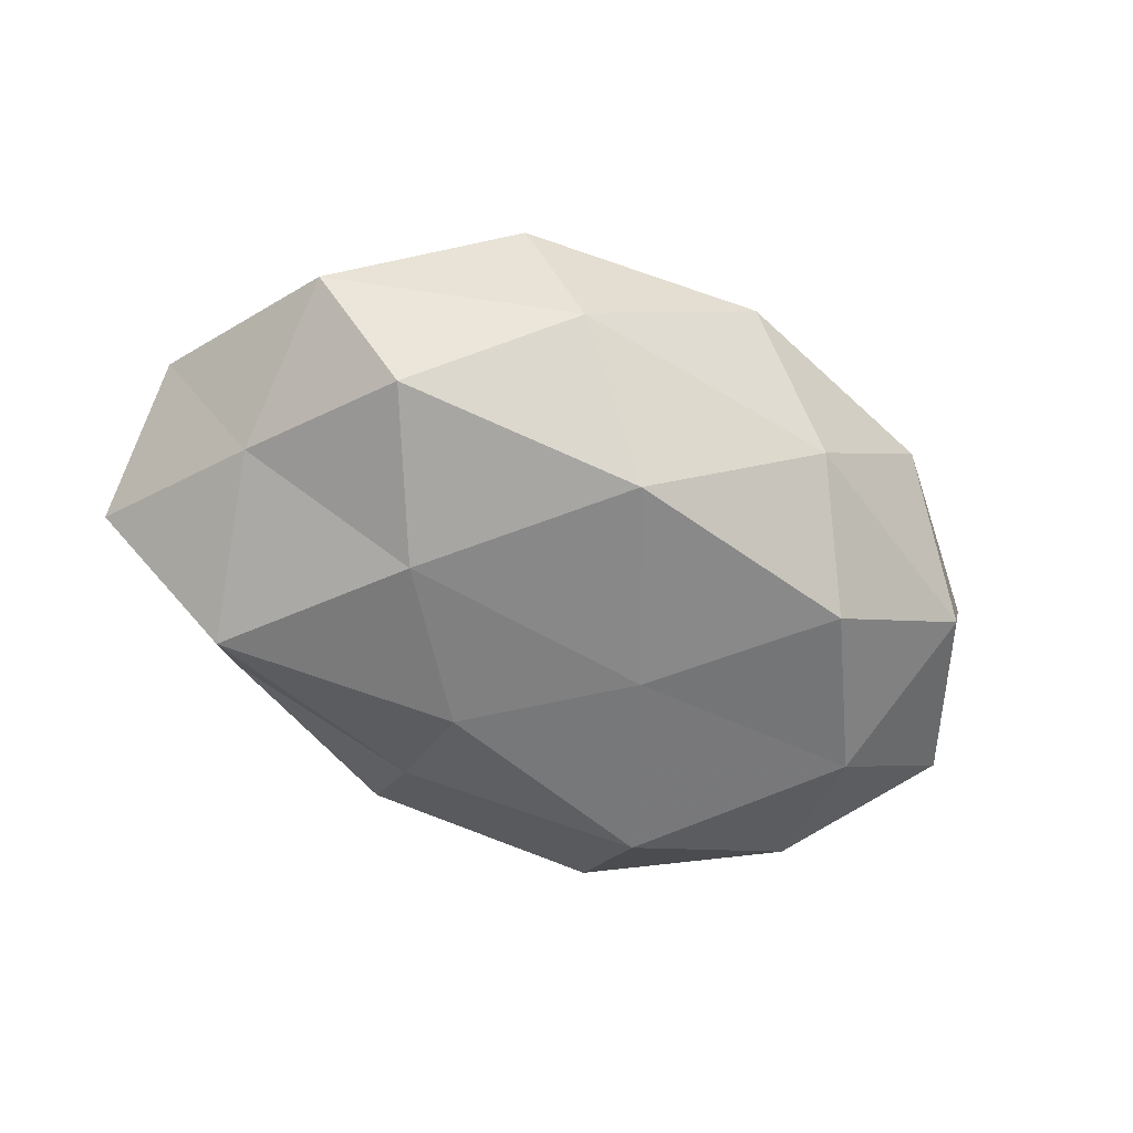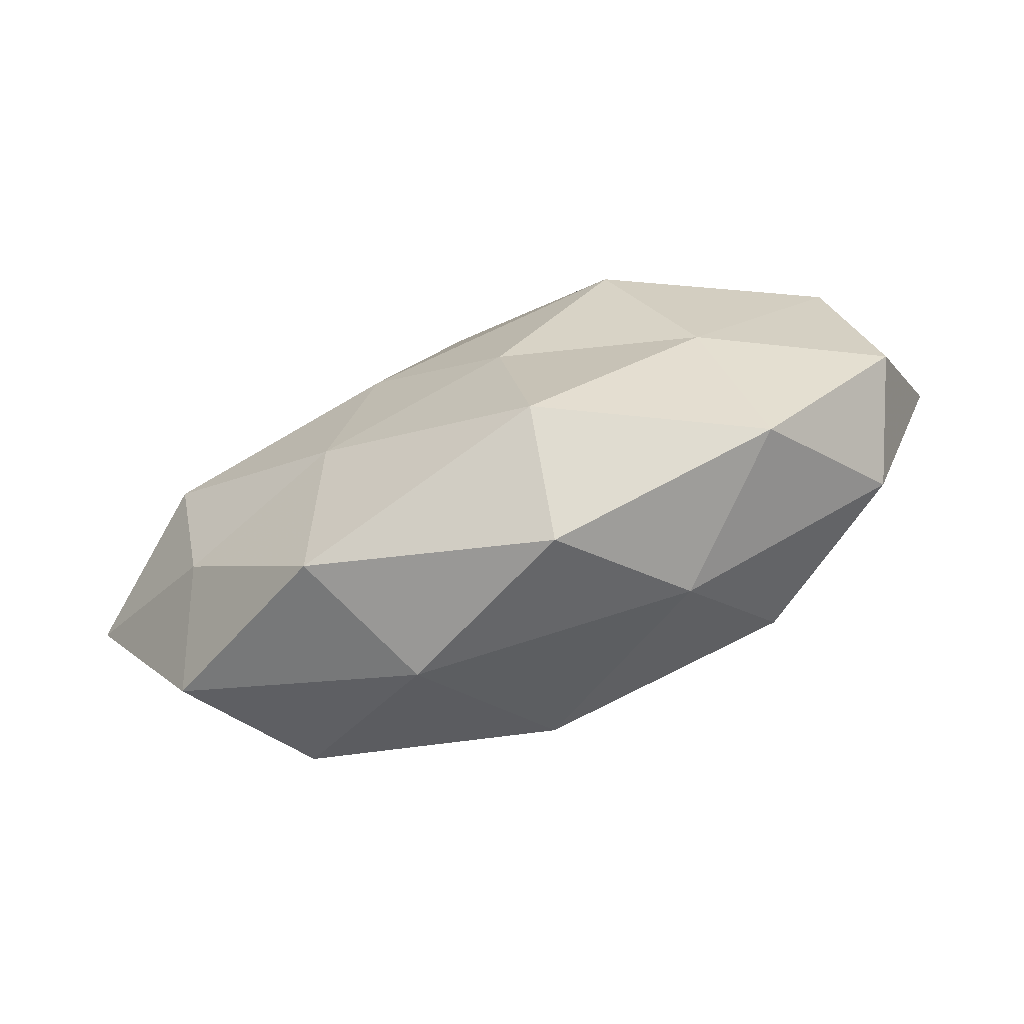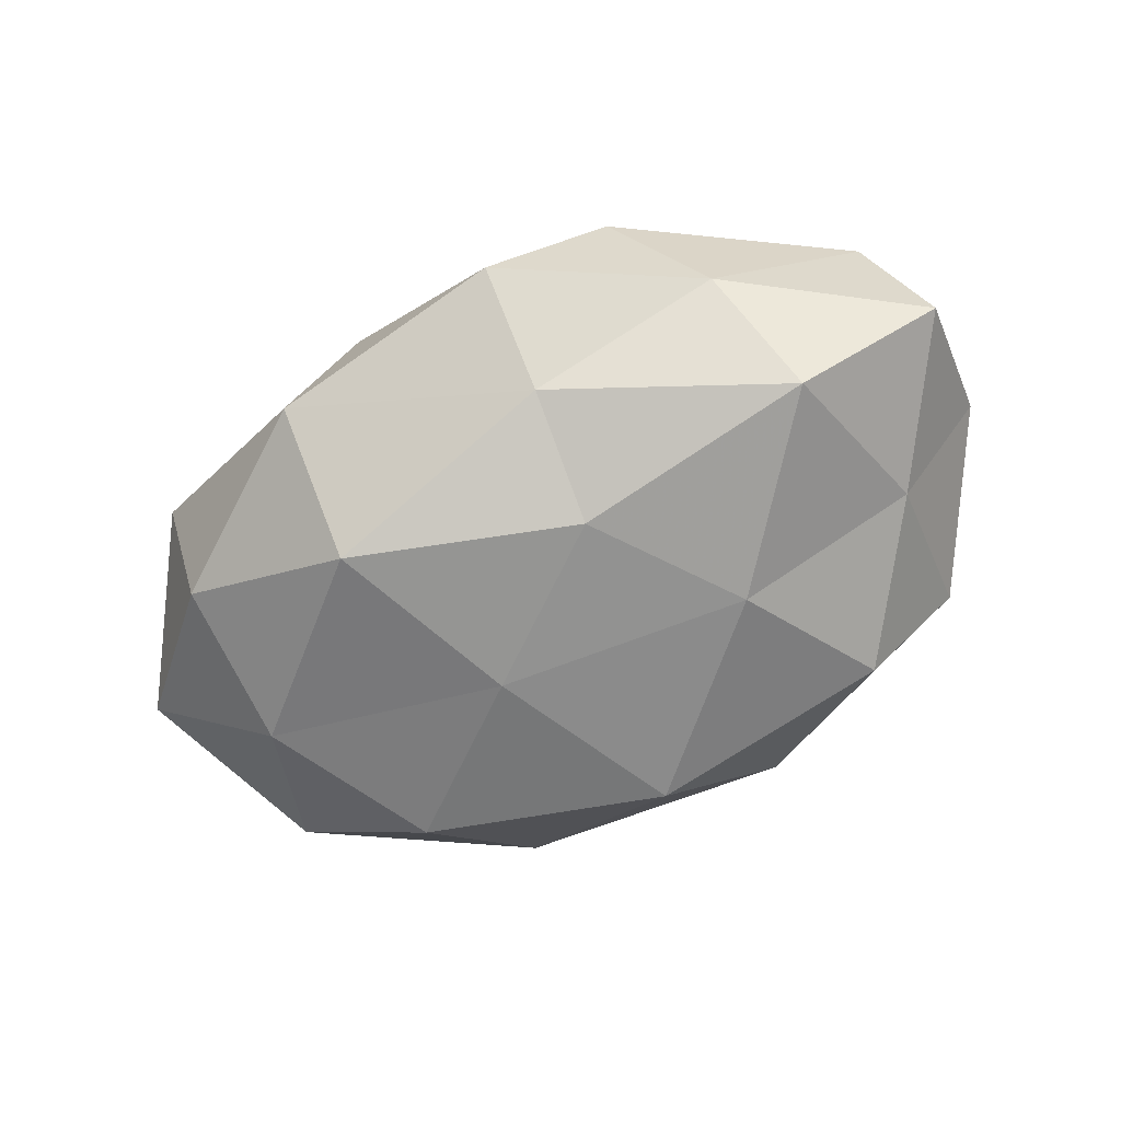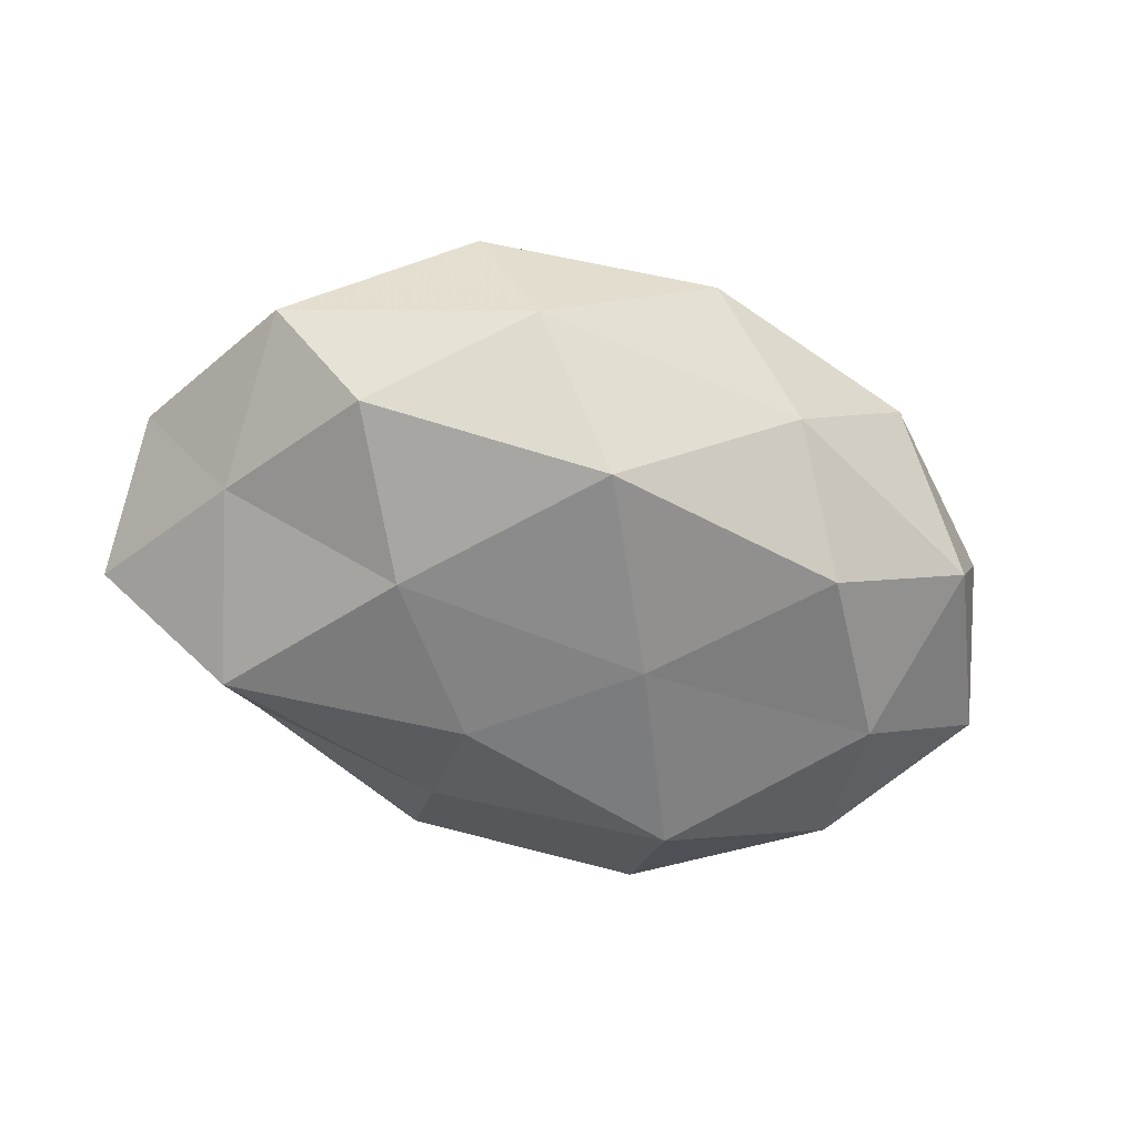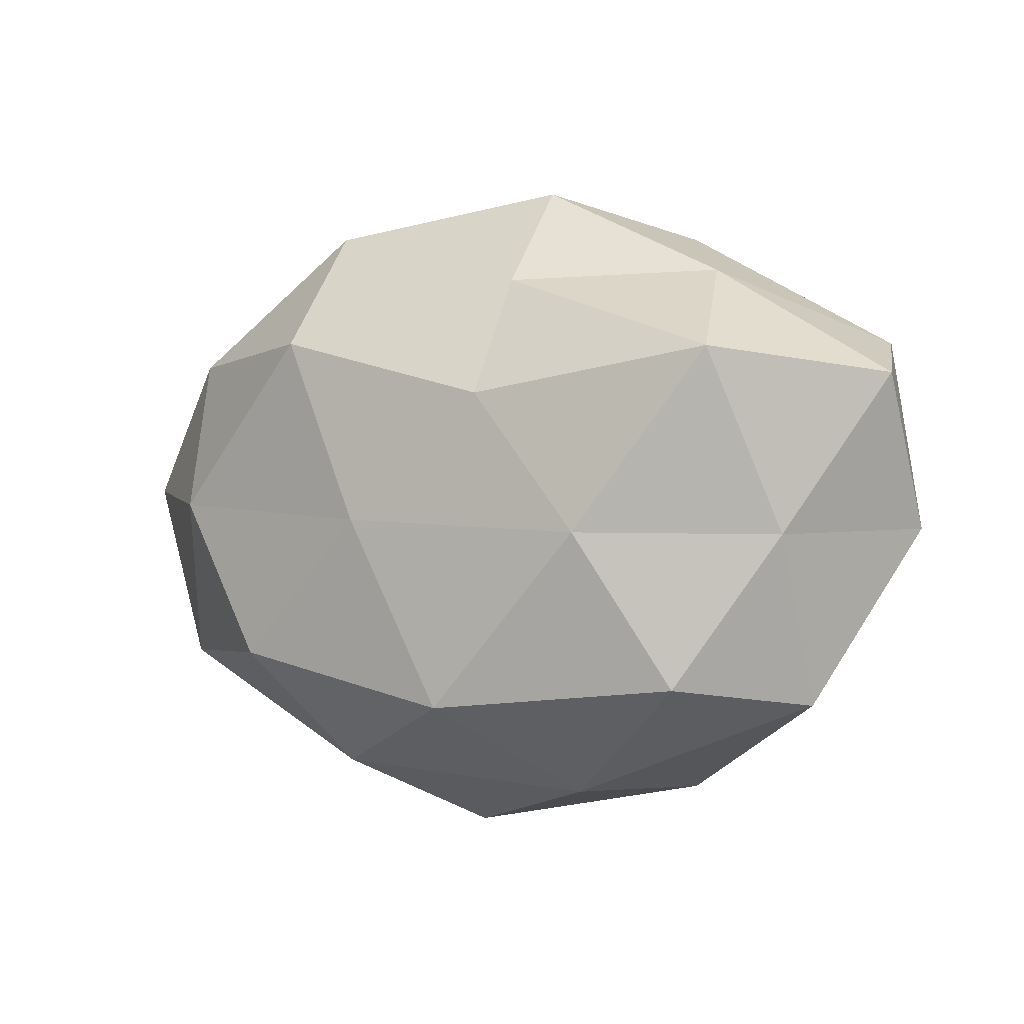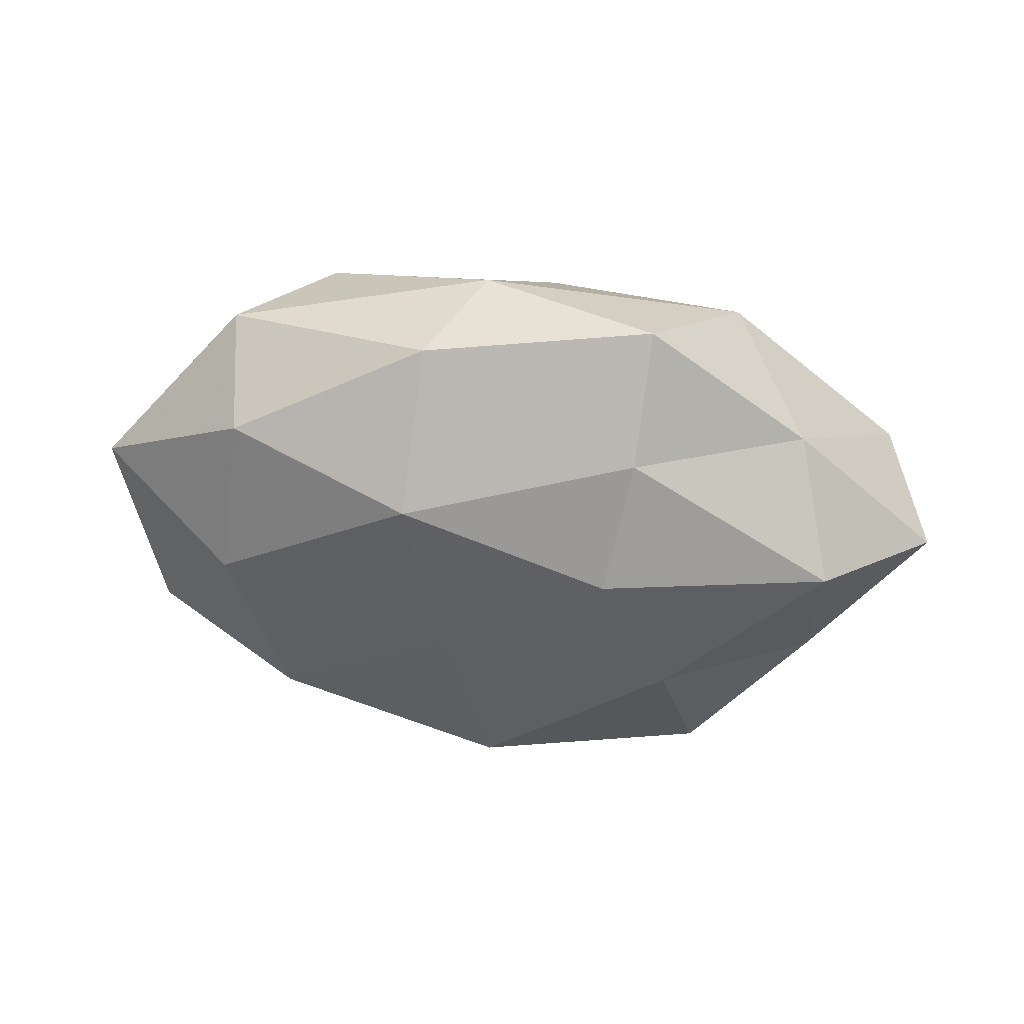
<metadata>
{"format":"obj","ext":"obj","renderer":"f3d","projection":"perspective","resolution":1024,"background":"white","views":[{"elev":-58.7,"azim":-25.0,"up":"+Z"},{"elev":-77.7,"azim":19.8,"up":"+Y"},{"elev":-65.7,"azim":-154.9,"up":"+Z"},{"elev":-60.1,"azim":-16.8,"up":"+Z"},{"elev":-4.2,"azim":-148.4,"up":"+Y"},{"elev":-43.6,"azim":167.2,"up":"+Z"}]}
</metadata>
<code>
v 0.03005 0.02409 0.01662
v -0.0333 0.02774 -0.005024
v 0.03907 0.0007662 -0.01823
v -0.03857 -0.018 0.01135
v 0.05611 0.00435 -0.003724
v 0.02178 0.005423 0.0251
v -0.02236 -0.0364 0.01035
v -0.05051 0.01896 0.008666
v -0.01107 0.002171 0.02272
v 0.01955 0.03617 -0.009781
v 0.00602 -0.01202 0.02244
v -0.04444 -0.005599 -0.01094
v 0.0408 0.02009 -0.01227
v 0.03406 -0.0313 0.006238
v 0.04773 0.006019 0.01316
v -0.04392 -0.02571 -0.001486
v -0.0003444 0.02501 0.02156
v 0.01873 0.02036 -0.02286
v 0.02734 -0.01912 -0.01973
v -0.009243 0.01219 -0.02282
v 0.03001 -0.01392 0.01671
v -0.03876 0.01612 -0.01916
v 0.04264 0.02632 0.002156
v 0.04562 -0.01854 -0.007723
v -0.01795 -0.01699 0.01925
v 0.008534 -0.0329 0.01861
v -0.03221 -0.02388 -0.01563
v 0.0189 -0.03323 -0.008553
v -0.05585 -0.004461 0.004107
v 0.006415 -0.04123 0.004508
v -0.009171 0.04017 -0.003835
v -0.002576 -0.02608 -0.02155
v 0.05142 -0.01314 0.006313
v -0.00978 0.02715 -0.01499
v -0.02238 -0.00523 -0.02205
v -0.03986 -0.001076 0.01787
v -0.02726 0.0168 0.01826
v -0.01448 -0.03659 -0.006378
v 0.008732 -0.002663 -0.0234
v 0.01131 0.03545 0.006835
v -0.02313 0.03504 0.009739
v -0.05626 0.01326 -0.005933
f 9 11 6
f 13 5 3
f 15 1 6
f 4 16 7
f 17 6 1
f 9 6 17
f 13 3 18
f 13 18 10
f 21 6 11
f 15 6 21
f 13 23 5
f 13 10 23
f 23 1 15
f 23 15 5
f 5 24 3
f 3 24 19
f 4 7 25
f 25 11 9
f 11 26 21
f 26 14 21
f 7 26 25
f 25 26 11
f 16 12 27
f 24 14 28
f 19 24 28
f 4 29 16
f 29 12 16
f 7 30 26
f 26 30 14
f 28 14 30
f 28 32 19
f 5 15 33
f 21 14 33
f 33 15 21
f 5 33 24
f 24 33 14
f 18 34 10
f 18 20 34
f 34 22 2
f 34 20 22
f 31 34 2
f 10 34 31
f 12 22 35
f 35 22 20
f 27 12 35
f 35 32 27
f 4 25 36
f 25 9 36
f 4 36 29
f 36 8 29
f 37 9 17
f 36 37 8
f 36 9 37
f 16 38 7
f 16 27 38
f 7 38 30
f 30 38 28
f 38 27 32
f 38 32 28
f 3 39 18
f 3 19 39
f 18 39 20
f 39 19 32
f 20 39 35
f 39 32 35
f 1 40 17
f 23 40 1
f 10 40 23
f 10 31 40
f 8 41 2
f 2 41 31
f 8 37 41
f 17 41 37
f 40 41 17
f 40 31 41
f 42 8 2
f 2 22 42
f 12 42 22
f 29 8 42
f 29 42 12

</code>
